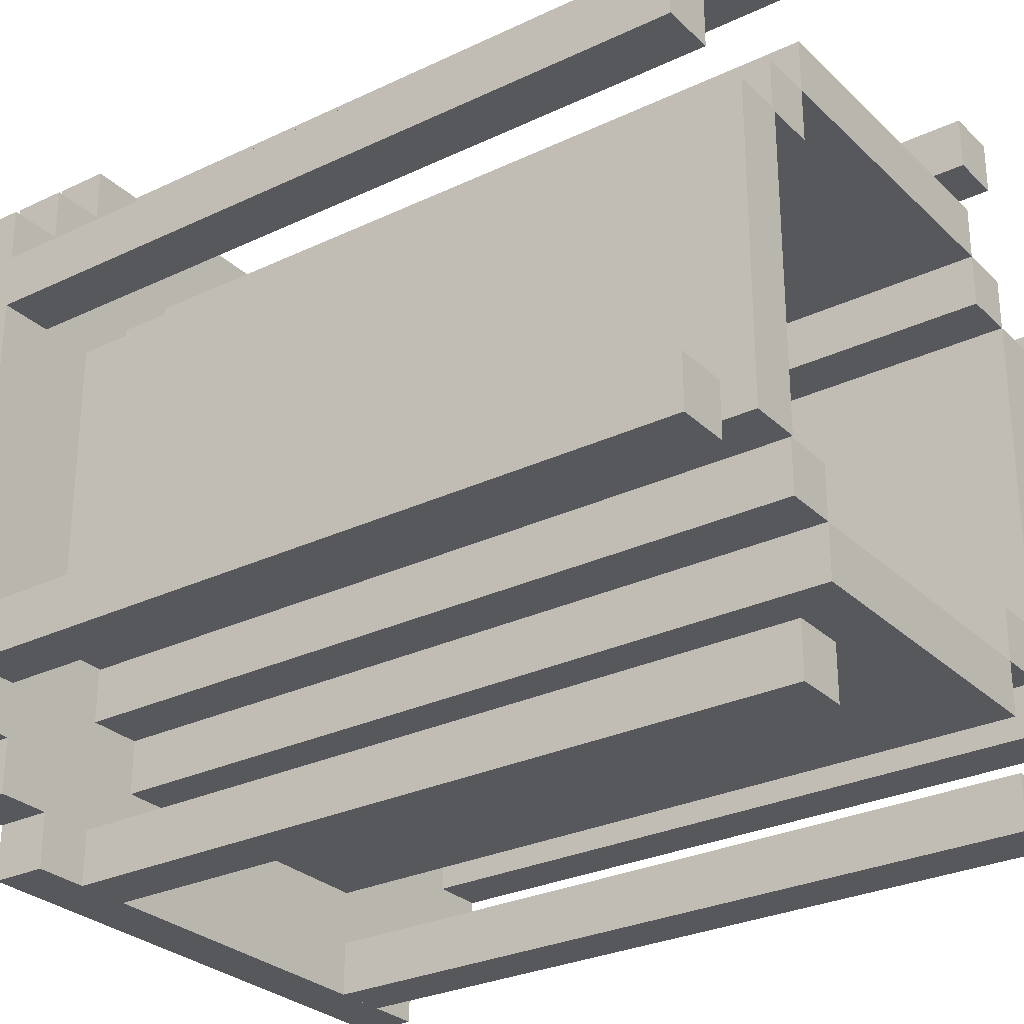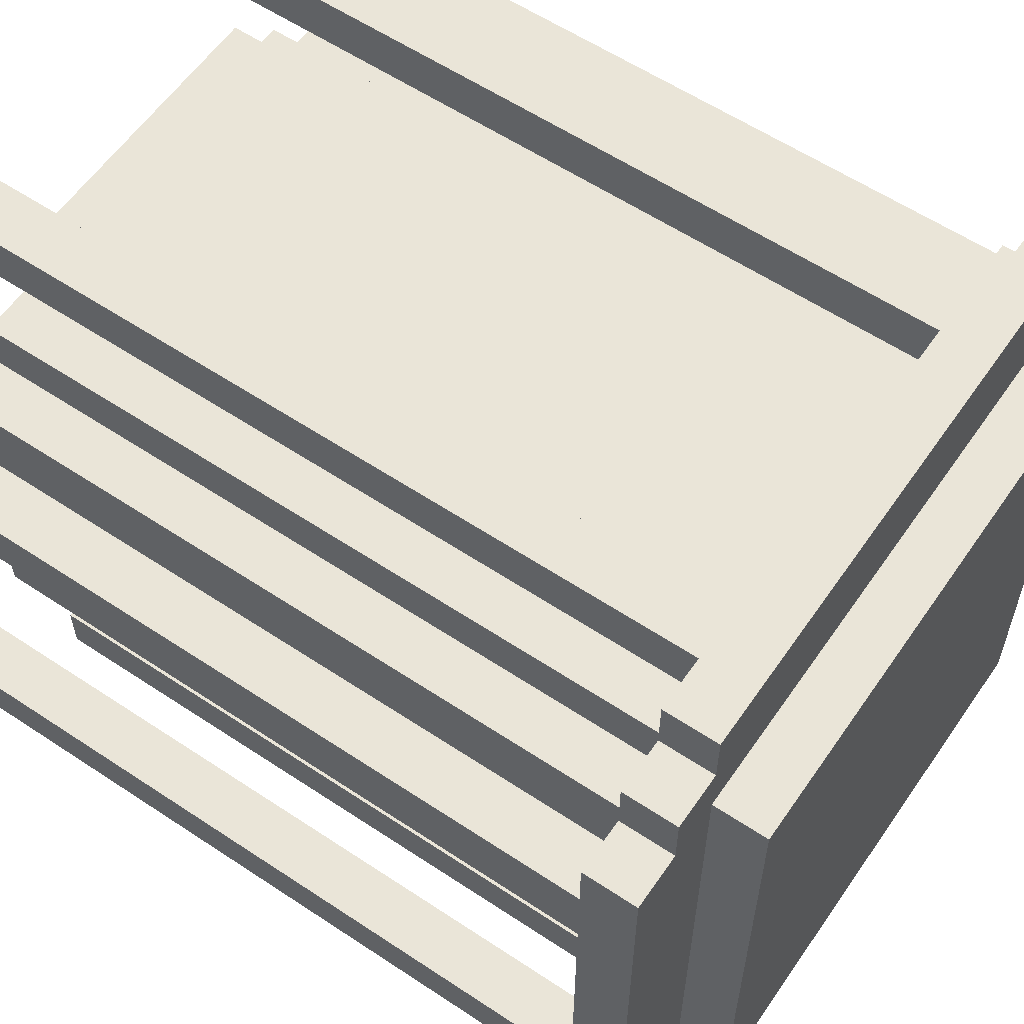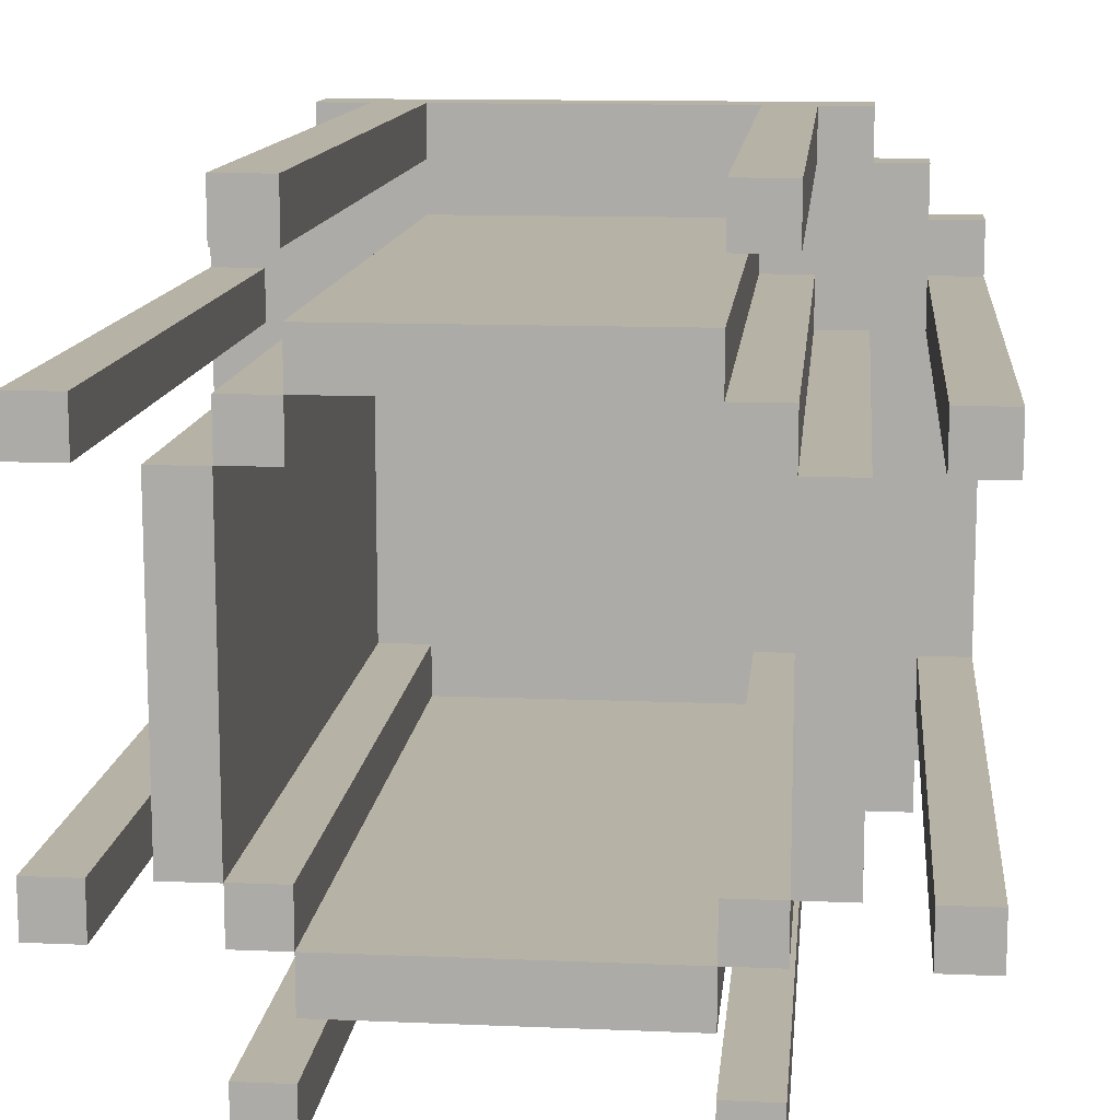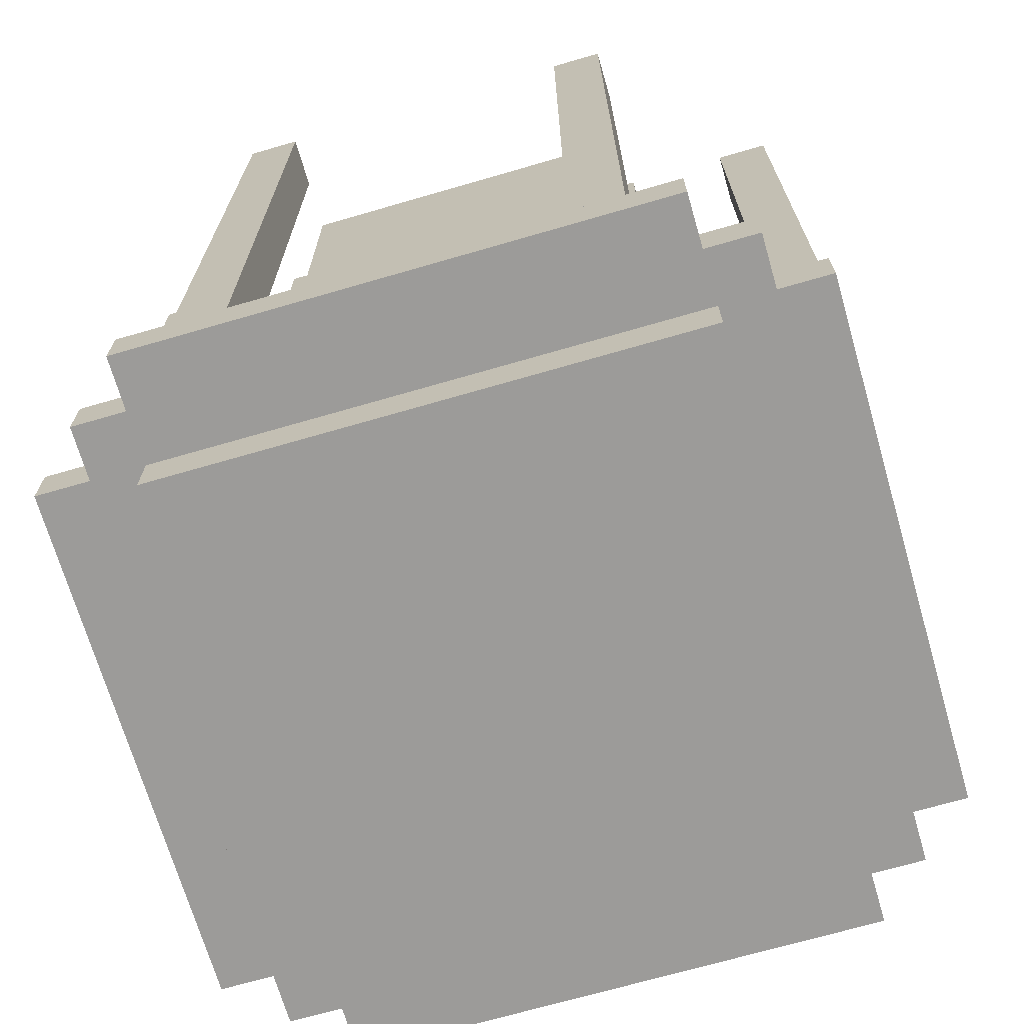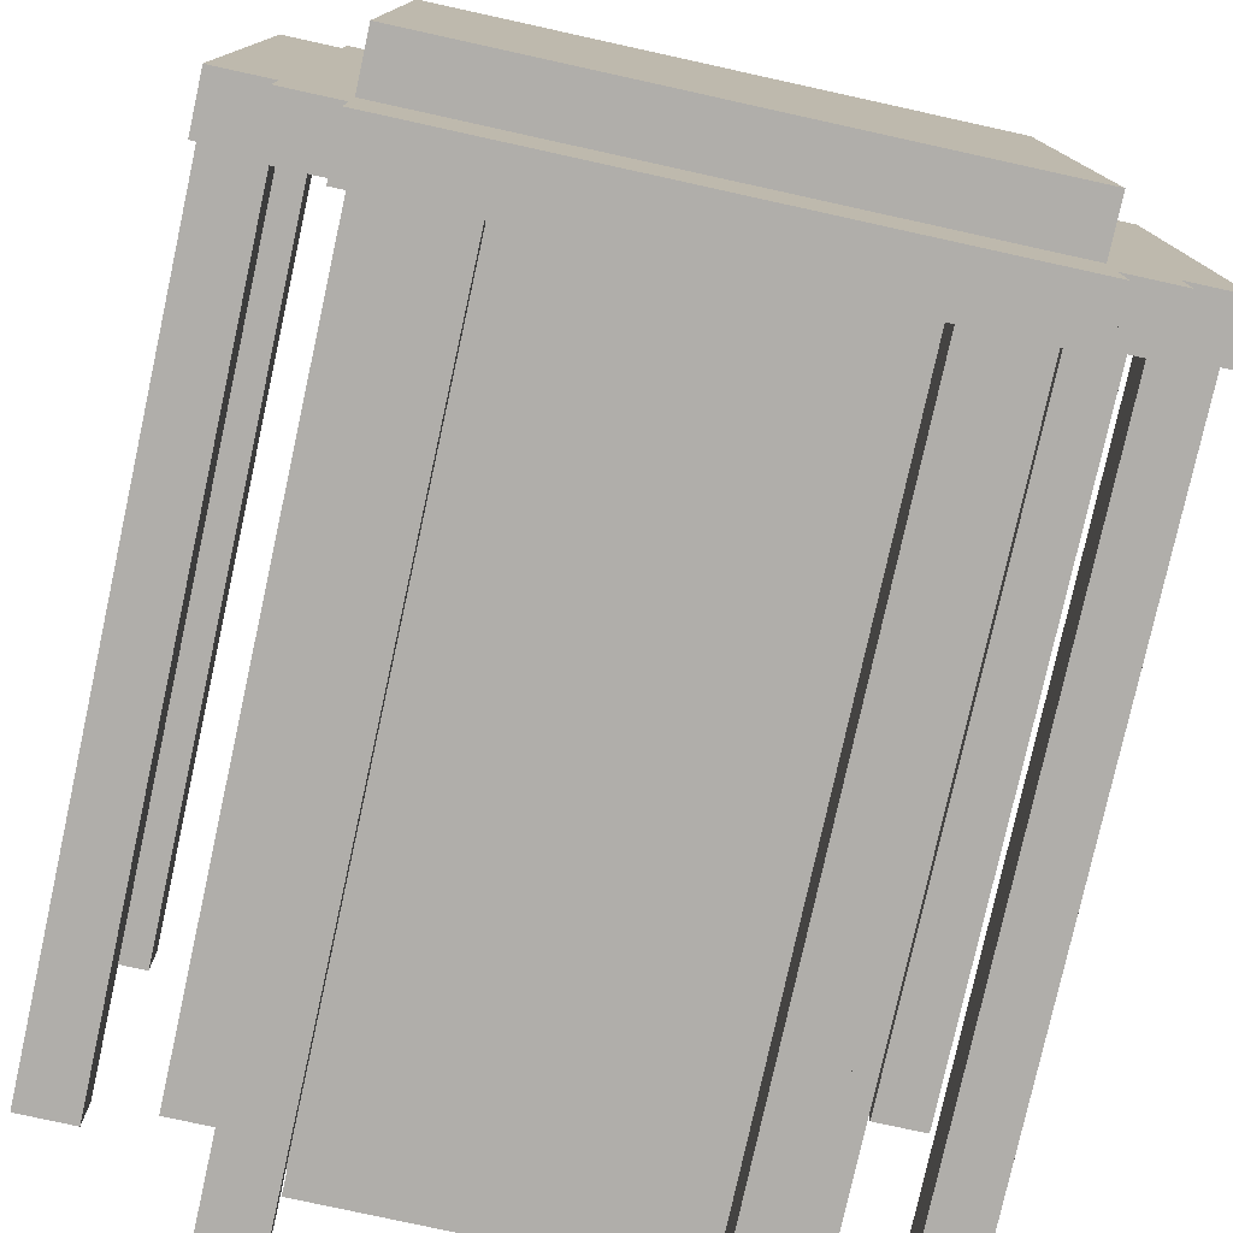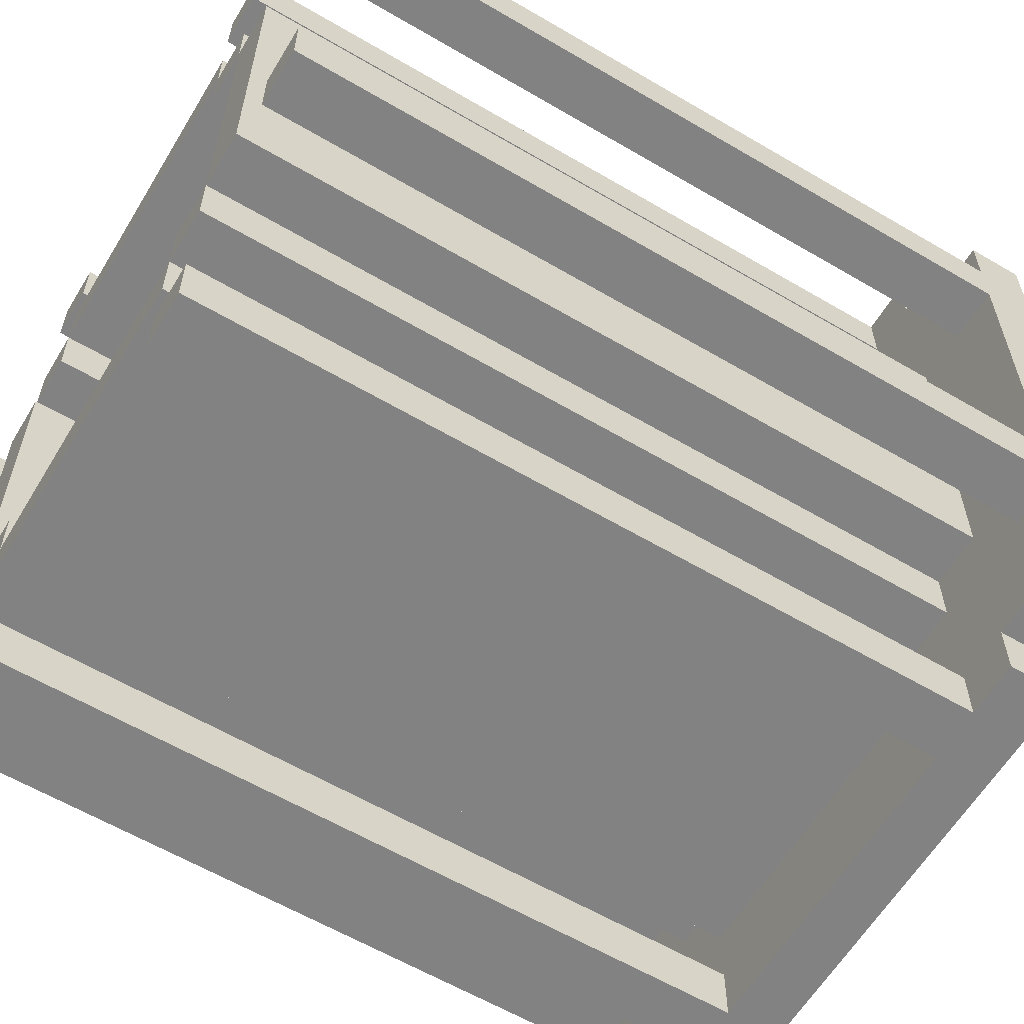
<metadata>
{"format":"obj","ext":"obj","renderer":"f3d","projection":"perspective","resolution":1024,"background":"white","views":[{"elev":-28.4,"azim":125.7,"up":"+Z"},{"elev":58.9,"azim":-55.6,"up":"+Z"},{"elev":12.5,"azim":-174.4,"up":"+Z"},{"elev":-69.9,"azim":106.2,"up":"+Y"},{"elev":-77.9,"azim":-12.4,"up":"+Z"},{"elev":-60.7,"azim":-121.0,"up":"+Z"}]}
</metadata>
<code>
o MiddleBackLeft
v 0.75 0.1246 0.6875
v 0.6875 0.1246 0.6875
v 0.6875 0.9996 0.6875
v 0.75 0.9996 0.6875
v 0.6875 0.1246 0.75
v 0.75 0.1246 0.75
v 0.75 0.9996 0.75
v 0.6875 0.9996 0.75
f 1 2 3 4
f 5 6 7 8
f 4 3 8 7
f 6 5 2 1
f 6 1 4 7
f 2 5 8 3
o OPRightBack
v 0.125 0.1246 0.6875
v 0.0625 0.1246 0.6875
v 0.0625 0.9996 0.6875
v 0.125 0.9996 0.6875
v 0.0625 0.1246 0.75
v 0.125 0.1246 0.75
v 0.125 0.9996 0.75
v 0.0625 0.9996 0.75
f 9 10 11 12
f 13 14 15 16
f 12 11 16 15
f 14 13 10 9
f 14 9 12 15
f 10 13 16 11
o OPLeftFront1
v 0.125 0.1246 0.25
v 0.0625 0.1246 0.25
v 0.0625 0.9996 0.25
v 0.125 0.9996 0.25
v 0.0625 0.1246 0.3125
v 0.125 0.1246 0.3125
v 0.125 0.9996 0.3125
v 0.0625 0.9996 0.3125
f 17 18 19 20
f 21 22 23 24
f 20 19 24 23
f 22 21 18 17
f 22 17 20 23
f 18 21 24 19
o BottomPad
v 0.8125 -0.000426 0.1875
v 0.1875 -0.000426 0.1875
v 0.1875 0.06207 0.1875
v 0.8125 0.06207 0.1875
v 0.1875 -0.000426 0.8125
v 0.8125 -0.000426 0.8125
v 0.8125 0.06207 0.8125
v 0.1875 0.06207 0.8125
f 25 26 27 28
f 29 30 31 32
f 28 27 32 31
f 30 29 26 25
f 30 25 28 31
f 26 29 32 27
o OPFrontRight
v 0.3125 0.1246 0.0625
v 0.25 0.1246 0.0625
v 0.25 0.9996 0.0625
v 0.3125 0.9996 0.0625
v 0.25 0.1246 0.125
v 0.3125 0.1246 0.125
v 0.3125 0.9996 0.125
v 0.25 0.9996 0.125
f 33 34 35 36
f 37 38 39 40
f 36 35 40 39
f 38 37 34 33
f 38 33 36 39
f 34 37 40 35
o OPBackRight
v 0.3125 0.1246 0.875
v 0.25 0.1246 0.875
v 0.25 0.9996 0.875
v 0.3125 0.9996 0.875
v 0.25 0.1246 0.9375
v 0.3125 0.1246 0.9375
v 0.3125 0.9996 0.9375
v 0.25 0.9996 0.9375
f 41 42 43 44
f 45 46 47 48
f 44 43 48 47
f 46 45 42 41
f 46 41 44 47
f 42 45 48 43
o MiddleFrontRight
v 0.3125 0.1246 0.25
v 0.25 0.1246 0.25
v 0.25 0.9996 0.25
v 0.3125 0.9996 0.25
v 0.25 0.1246 0.3125
v 0.3125 0.1246 0.3125
v 0.3125 0.9996 0.3125
v 0.25 0.9996 0.3125
f 49 50 51 52
f 53 54 55 56
f 52 51 56 55
f 54 53 50 49
f 54 49 52 55
f 50 53 56 51
o OPLeftBack
v 0.9375 0.1246 0.6875
v 0.875 0.1246 0.6875
v 0.875 0.9996 0.6875
v 0.9375 0.9996 0.6875
v 0.875 0.1246 0.75
v 0.9375 0.1246 0.75
v 0.9375 0.9996 0.75
v 0.875 0.9996 0.75
f 57 58 59 60
f 61 62 63 64
f 60 59 64 63
f 62 61 58 57
f 62 57 60 63
f 58 61 64 59
o BaseDepth
v 0.8125 0.06207 0.0625
v 0.1875 0.06207 0.0625
v 0.1875 0.1246 0.0625
v 0.8125 0.1246 0.0625
v 0.1875 0.06207 0.9375
v 0.8125 0.06207 0.9375
v 0.8125 0.1246 0.9375
v 0.1875 0.1246 0.9375
f 65 66 67 68
f 69 70 71 72
f 68 67 72 71
f 70 69 66 65
f 70 65 68 71
f 66 69 72 67
o BaseWidth
v 0.9375 0.06207 0.1875
v 0.0625 0.06207 0.1875
v 0.0625 0.1246 0.1875
v 0.9375 0.1246 0.1875
v 0.0625 0.06207 0.8125
v 0.9375 0.06207 0.8125
v 0.9375 0.1246 0.8125
v 0.0625 0.1246 0.8125
f 73 74 75 76
f 77 78 79 80
f 76 75 80 79
f 78 77 74 73
f 78 73 76 79
f 74 77 80 75
o MiddleBackRight
v 0.3125 0.1246 0.6875
v 0.25 0.1246 0.6875
v 0.25 0.9996 0.6875
v 0.3125 0.9996 0.6875
v 0.25 0.1246 0.75
v 0.3125 0.1246 0.75
v 0.3125 0.9996 0.75
v 0.25 0.9996 0.75
f 81 82 83 84
f 85 86 87 88
f 84 83 88 87
f 86 85 82 81
f 86 81 84 87
f 82 85 88 83
o MiddleFrontLeft
v 0.75 0.1246 0.25
v 0.6875 0.1246 0.25
v 0.6875 0.9996 0.25
v 0.75 0.9996 0.25
v 0.6875 0.1246 0.3125
v 0.75 0.1246 0.3125
v 0.75 0.9996 0.3125
v 0.6875 0.9996 0.3125
f 89 90 91 92
f 93 94 95 96
f 92 91 96 95
f 94 93 90 89
f 94 89 92 95
f 90 93 96 91
o OPFrontLeft
v 0.75 0.1246 0.0625
v 0.6875 0.1246 0.0625
v 0.6875 0.9996 0.0625
v 0.75 0.9996 0.0625
v 0.6875 0.1246 0.125
v 0.75 0.1246 0.125
v 0.75 0.9996 0.125
v 0.6875 0.9996 0.125
f 97 98 99 100
f 101 102 103 104
f 100 99 104 103
f 102 101 98 97
f 102 97 100 103
f 98 101 104 99
o Base.001
v 0.875 0.06207 0.125
v 0.125 0.06207 0.125
v 0.125 0.1246 0.125
v 0.875 0.1246 0.125
v 0.125 0.06207 0.875
v 0.875 0.06207 0.875
v 0.875 0.1246 0.875
v 0.125 0.1246 0.875
f 105 106 107 108
f 109 110 111 112
f 108 107 112 111
f 110 109 106 105
f 110 105 108 111
f 106 109 112 107
o MiddlePRight
v 0.25 0.1246 0.3125
v 0.1875 0.1246 0.3125
v 0.1875 0.9996 0.3125
v 0.25 0.9996 0.3125
v 0.1875 0.1246 0.6875
v 0.25 0.1246 0.6875
v 0.25 0.9996 0.6875
v 0.1875 0.9996 0.6875
f 113 114 115 116
f 117 118 119 120
f 116 115 120 119
f 118 117 114 113
f 118 113 116 119
f 114 117 120 115
o MiddlePFront
v 0.6875 0.1246 0.1875
v 0.3125 0.1246 0.1875
v 0.3125 0.9996 0.1875
v 0.6875 0.9996 0.1875
v 0.3125 0.1246 0.25
v 0.6875 0.1246 0.25
v 0.6875 0.9996 0.25
v 0.3125 0.9996 0.25
f 121 122 123 124
f 125 126 127 128
f 124 123 128 127
f 126 125 122 121
f 126 121 124 127
f 122 125 128 123
o MiddlePBack
v 0.6875 0.1246 0.75
v 0.3125 0.1246 0.75
v 0.3125 0.9996 0.75
v 0.6875 0.9996 0.75
v 0.3125 0.1246 0.8125
v 0.6875 0.1246 0.8125
v 0.6875 0.9996 0.8125
v 0.3125 0.9996 0.8125
f 129 130 131 132
f 133 134 135 136
f 132 131 136 135
f 134 133 130 129
f 134 129 132 135
f 130 133 136 131
o OPLeftFront
v 0.9375 0.1246 0.25
v 0.875 0.1246 0.25
v 0.875 0.9996 0.25
v 0.9375 0.9996 0.25
v 0.875 0.1246 0.3125
v 0.9375 0.1246 0.3125
v 0.9375 0.9996 0.3125
v 0.875 0.9996 0.3125
f 137 138 139 140
f 141 142 143 144
f 140 139 144 143
f 142 141 138 137
f 142 137 140 143
f 138 141 144 139
o OPBackLeft
v 0.75 0.1246 0.875
v 0.6875 0.1246 0.875
v 0.6875 0.9996 0.875
v 0.75 0.9996 0.875
v 0.6875 0.1246 0.9375
v 0.75 0.1246 0.9375
v 0.75 0.9996 0.9375
v 0.6875 0.9996 0.9375
f 145 146 147 148
f 149 150 151 152
f 148 147 152 151
f 150 149 146 145
f 150 145 148 151
f 146 149 152 147
o MiddlePLeft
v 0.8125 0.1267 0.3125
v 0.75 0.1267 0.3125
v 0.75 1.002 0.3125
v 0.8125 1.002 0.3125
v 0.75 0.1267 0.6875
v 0.8125 0.1267 0.6875
v 0.8125 1.002 0.6875
v 0.75 1.002 0.6875
f 153 154 155 156
f 157 158 159 160
f 156 155 160 159
f 158 157 154 153
f 158 153 156 159
f 154 157 160 155

</code>
